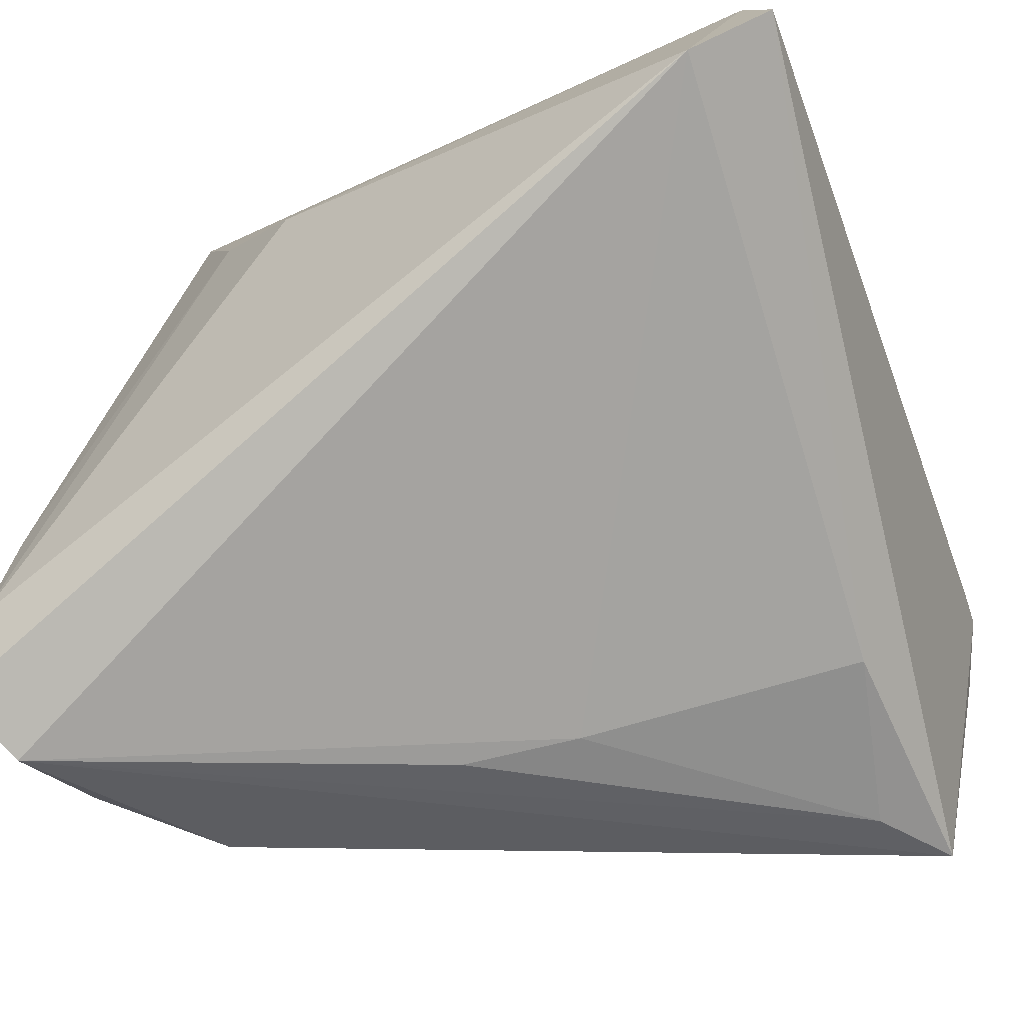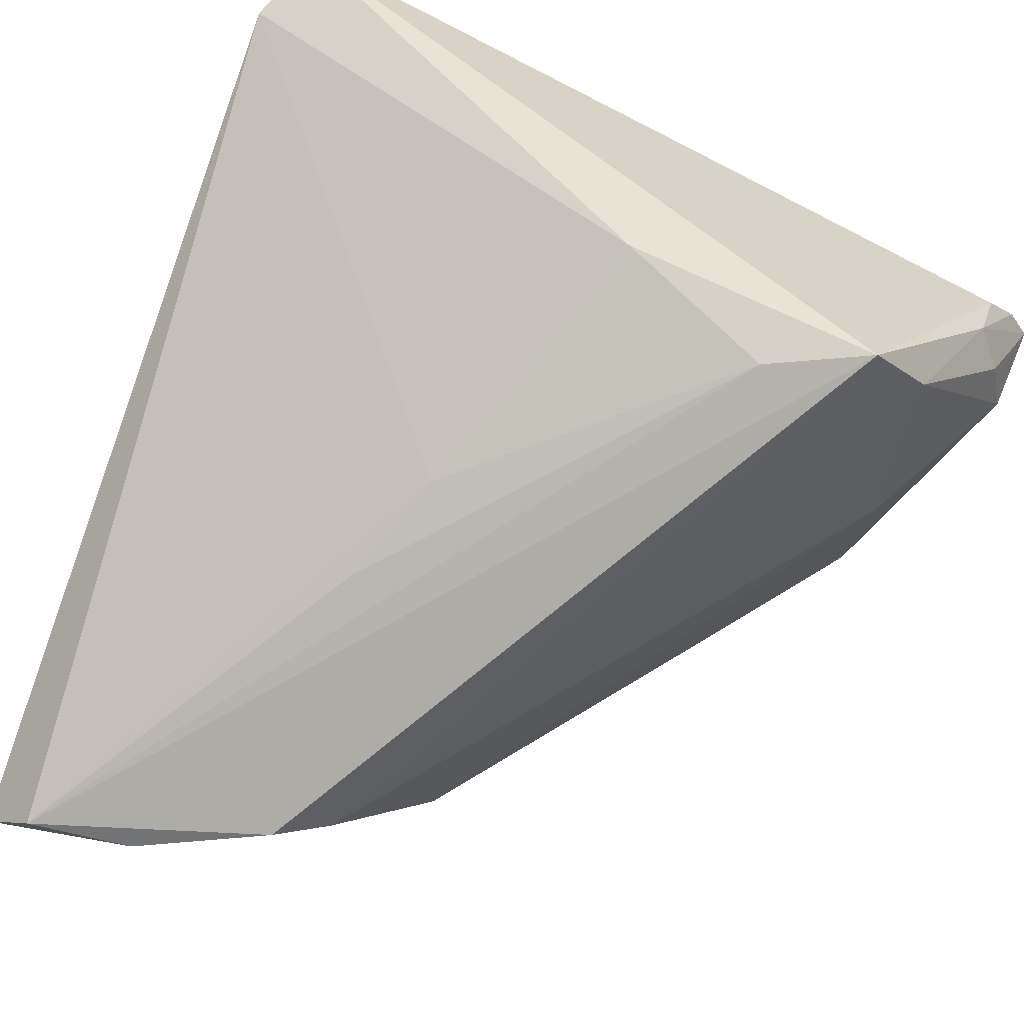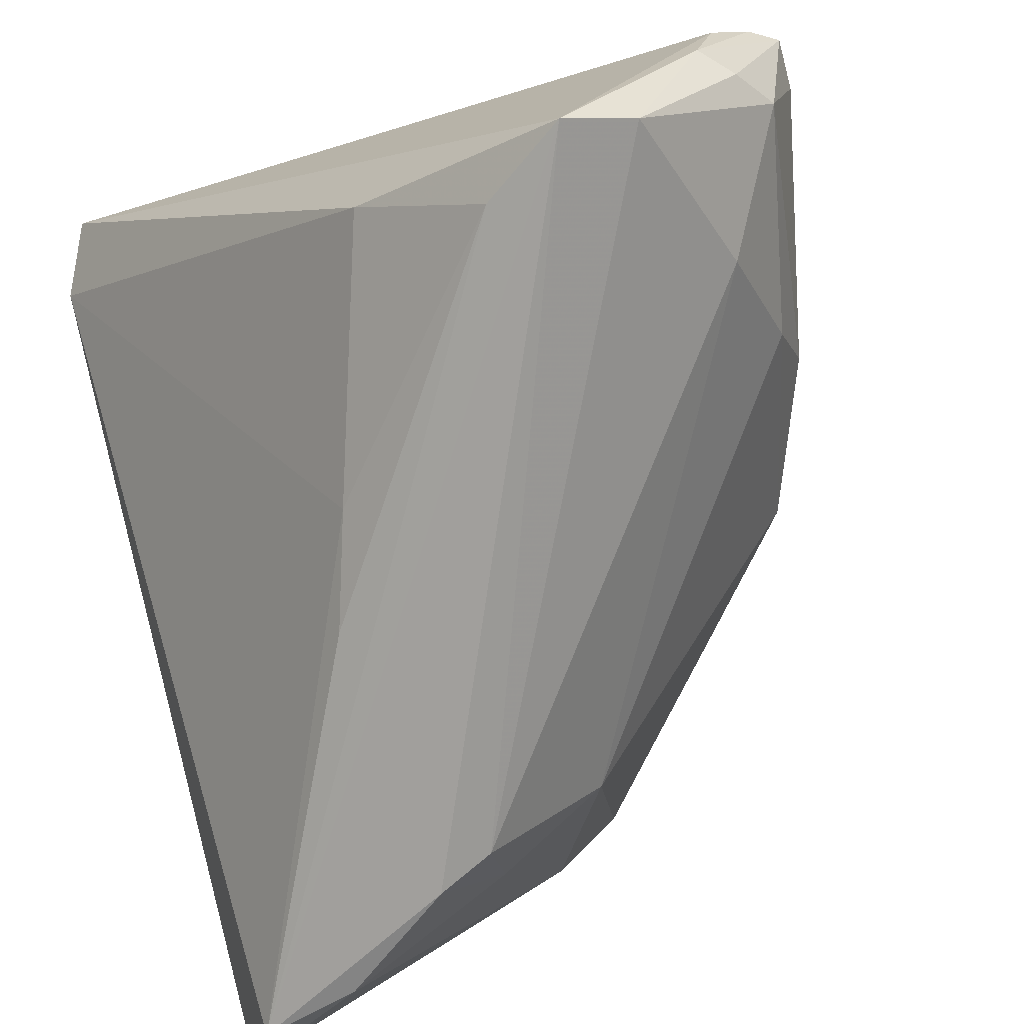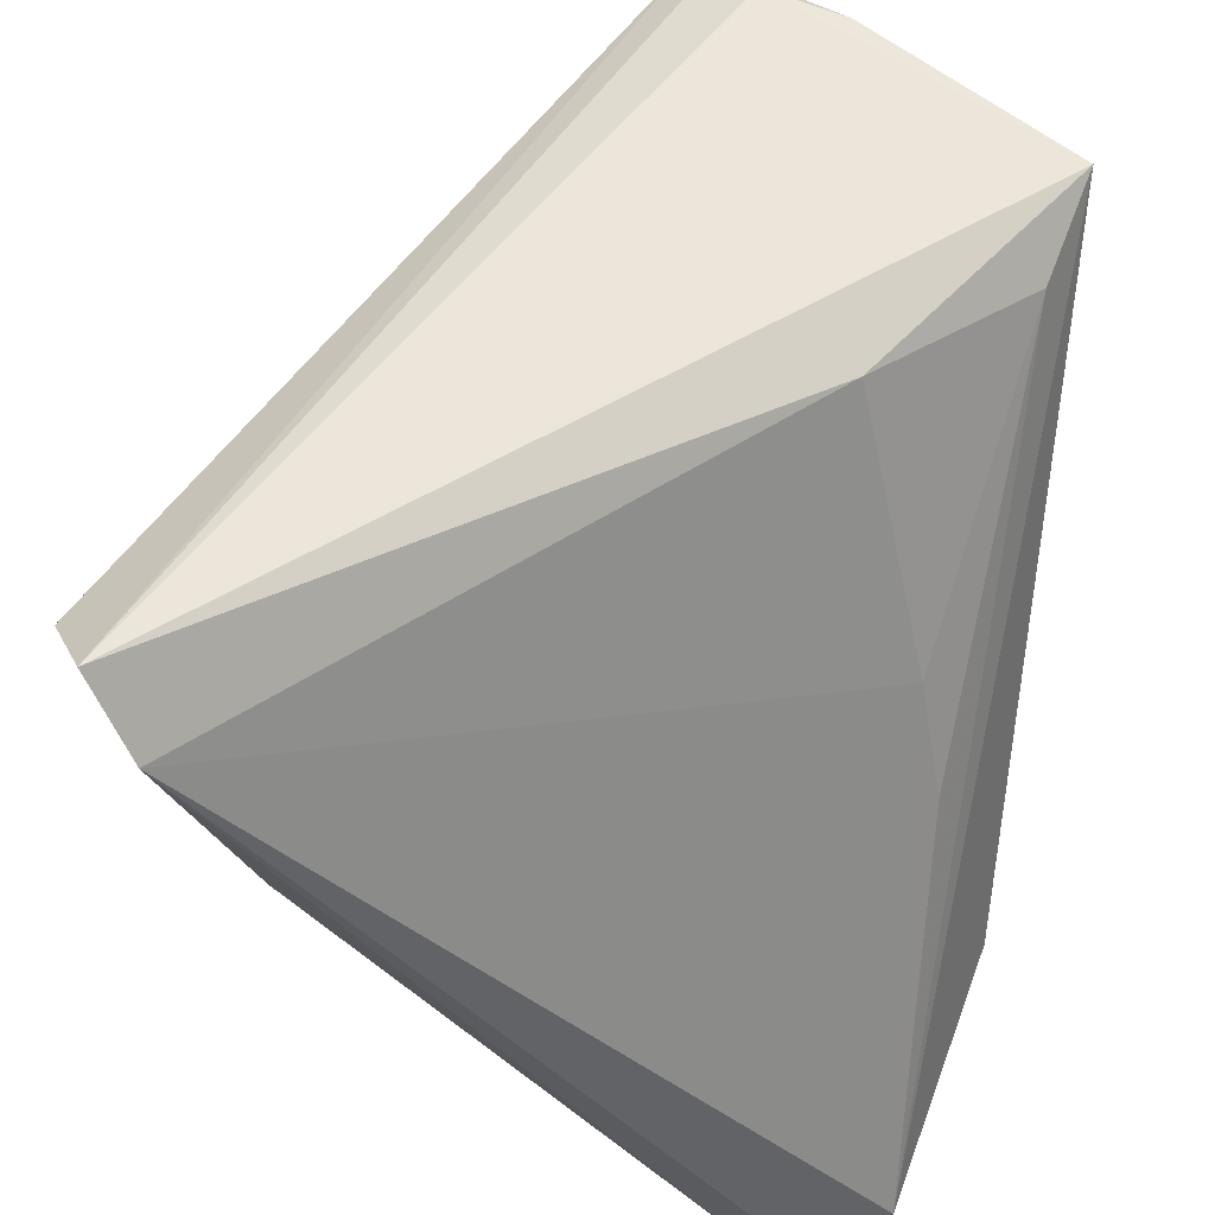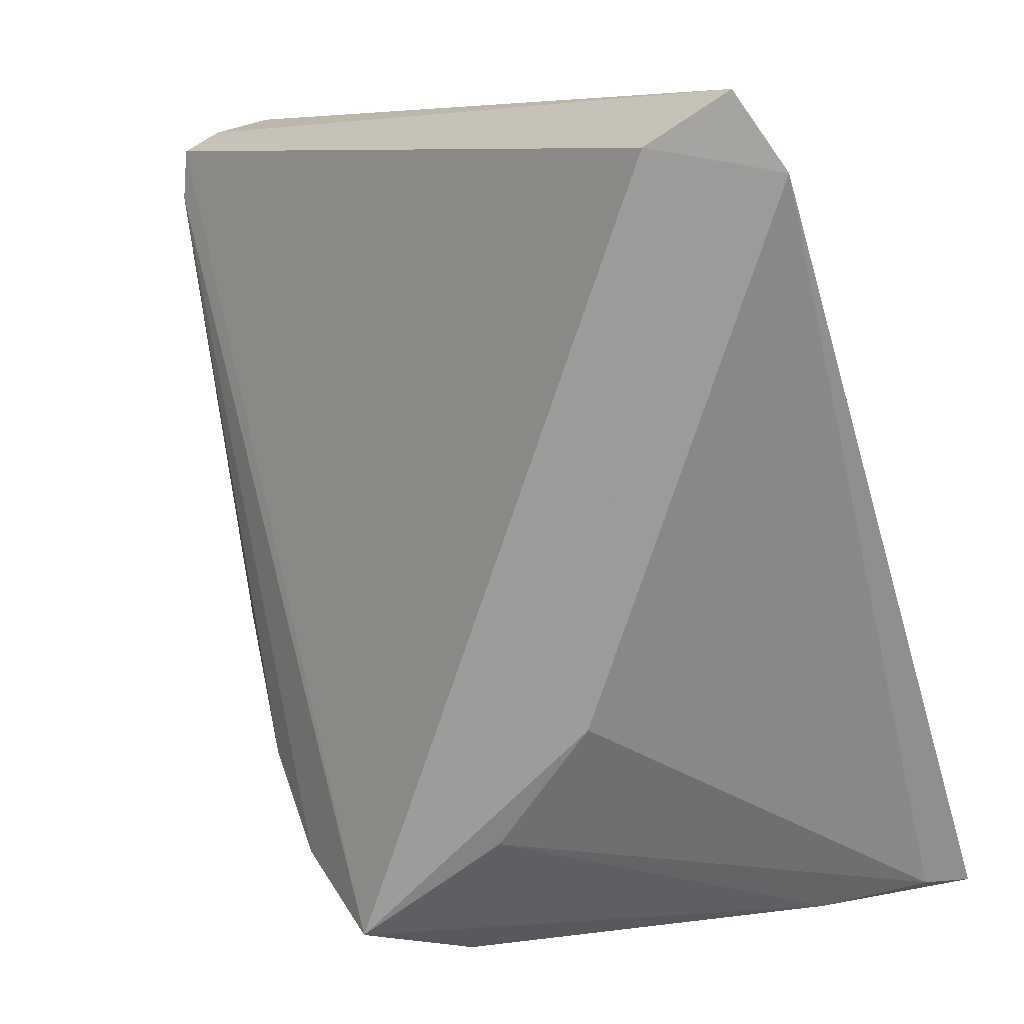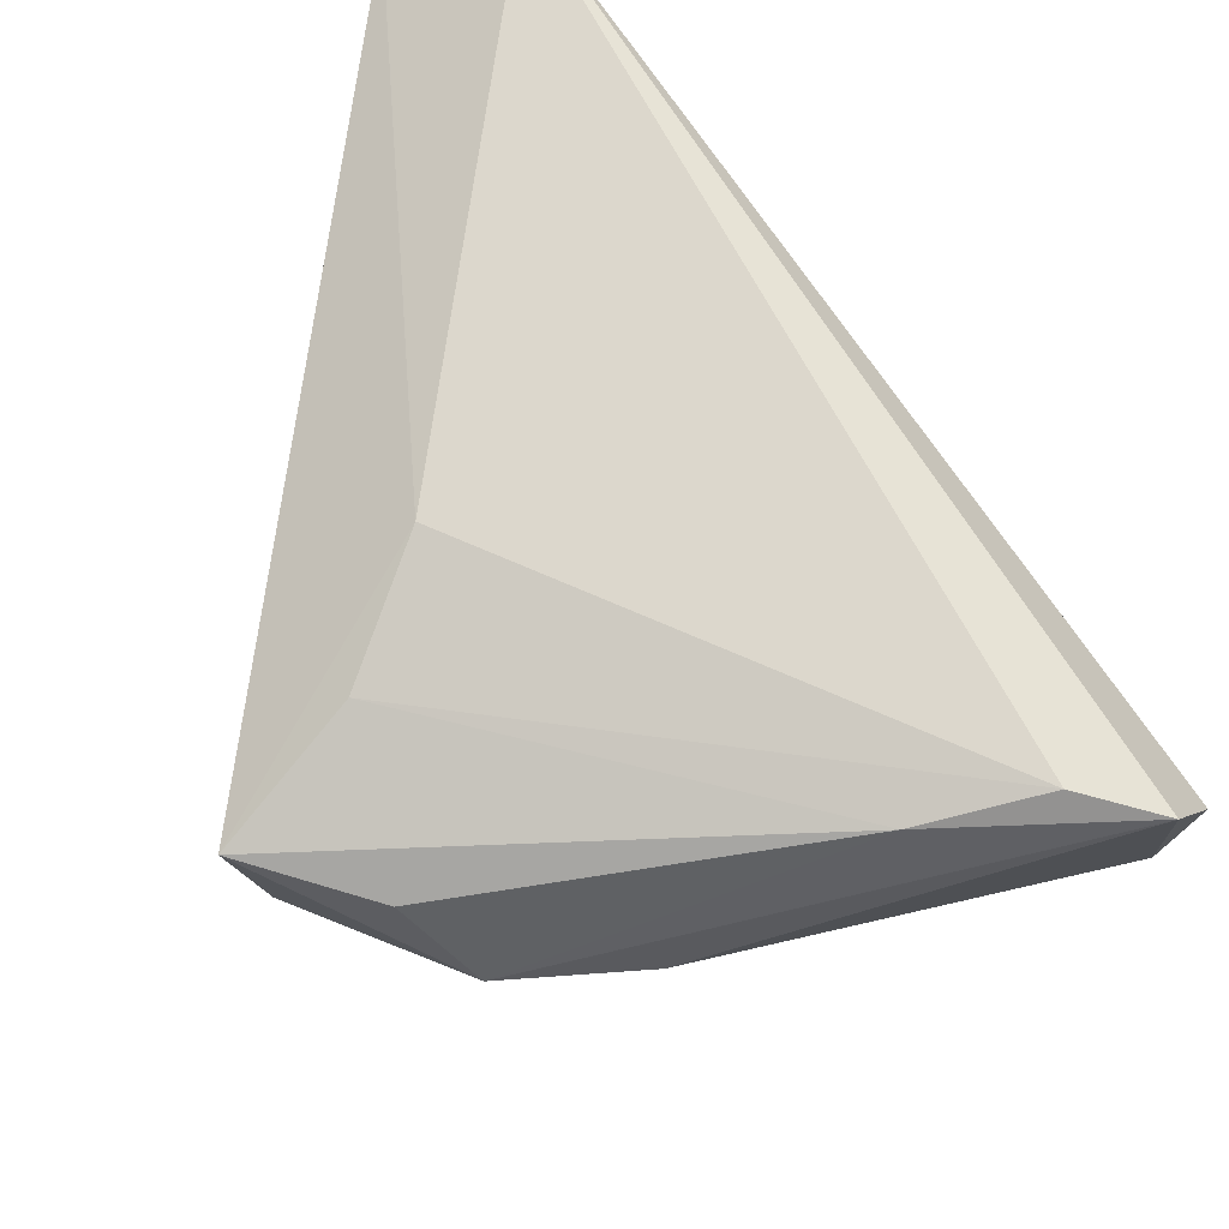
<metadata>
{"format":"obj","ext":"obj","renderer":"f3d","projection":"perspective","resolution":1024,"background":"white","views":[{"elev":-16.0,"azim":112.4,"up":"+Z"},{"elev":-65.0,"azim":159.8,"up":"+Z"},{"elev":-75.3,"azim":-160.5,"up":"+Z"},{"elev":55.2,"azim":97.5,"up":"+Y"},{"elev":6.6,"azim":28.1,"up":"+Y"},{"elev":-37.9,"azim":64.5,"up":"+Y"}]}
</metadata>
<code>
v 0.01164 0.01144 -0.02537
v 0.02072 -0.01481 0.02519
v -0.01517 -0.02164 0.018
v -0.03011 0.00947 -0.007
v -0.03565 0.0307 -0.01219
v 0.0351 -0.03206 -0.02835
v -0.03056 0.03768 -0.01471
v -0.03312 0.03458 -0.0149
v 0.01296 -0.02524 0.02648
v -0.03257 0.03802 -0.007319
v 0.01446 -0.02223 -0.0336
v 0.03859 -0.0366 -0.02303
v 0.03859 0.03158 0.02602
v 0.02959 -0.0366 -0.006997
v -0.03123 0.004994 0.0007879
v -0.03602 0.03665 -0.003617
v 0.002021 -0.03802 0.0112
v -0.03827 0.03007 -0.0008095
v 0.01007 -0.02666 -0.02273
v 0.009455 -0.02114 -0.03092
v 0.0024 -0.03337 0.03155
v 0.03534 0.03802 0.02999
v -0.0005821 -0.02332 -0.01782
v -0.03859 0.03476 -0.00171
v -0.02794 0.01922 -0.01741
v -0.02463 -0.0109 0.007863
v 0.02563 -0.02985 -0.03032
v 0.006602 -0.03684 0.01995
v 0.0155 0.001582 -0.02775
v -0.01753 0.03802 -0.03349
v -0.009488 0.03316 -0.03104
v 0.002227 0.03517 -0.01842
v 0.03684 -0.03537 -0.01534
v -0.02369 0.03529 -0.02833
v 0.007841 -0.03718 -0.0002316
v 0.02938 0.0335 0.0336
v -0.007731 -0.0289 0.02404
f 32 30 22
f 22 30 10
f 22 24 36
f 36 24 21
f 30 6 11
f 11 20 30
f 23 25 20
f 13 32 22
f 22 36 13
f 7 10 30
f 31 6 30
f 31 29 6
f 30 32 31
f 26 23 17
f 33 13 2
f 2 36 21
f 2 13 36
f 32 13 1
f 1 31 32
f 29 31 1
f 6 29 1
f 1 13 6
f 16 7 24
f 10 7 16
f 16 24 22
f 22 10 16
f 25 23 4
f 4 5 25
f 15 5 4
f 4 23 26
f 26 15 4
f 37 17 21
f 21 17 28
f 6 13 12
f 12 13 33
f 9 2 21
f 33 2 9
f 24 7 8
f 8 5 24
f 24 5 18
f 18 5 15
f 18 15 26
f 21 24 18
f 18 37 21
f 25 5 34
f 30 20 34
f 20 25 34
f 5 8 34
f 34 7 30
f 34 8 7
f 35 12 17
f 35 17 23
f 14 28 17
f 17 12 14
f 14 12 33
f 21 28 14
f 14 9 21
f 33 9 14
f 3 18 26
f 37 18 3
f 26 17 3
f 17 37 3
f 19 35 23
f 19 23 20
f 20 11 19
f 12 35 27
f 35 19 27
f 27 19 11
f 27 11 6
f 6 12 27

</code>
